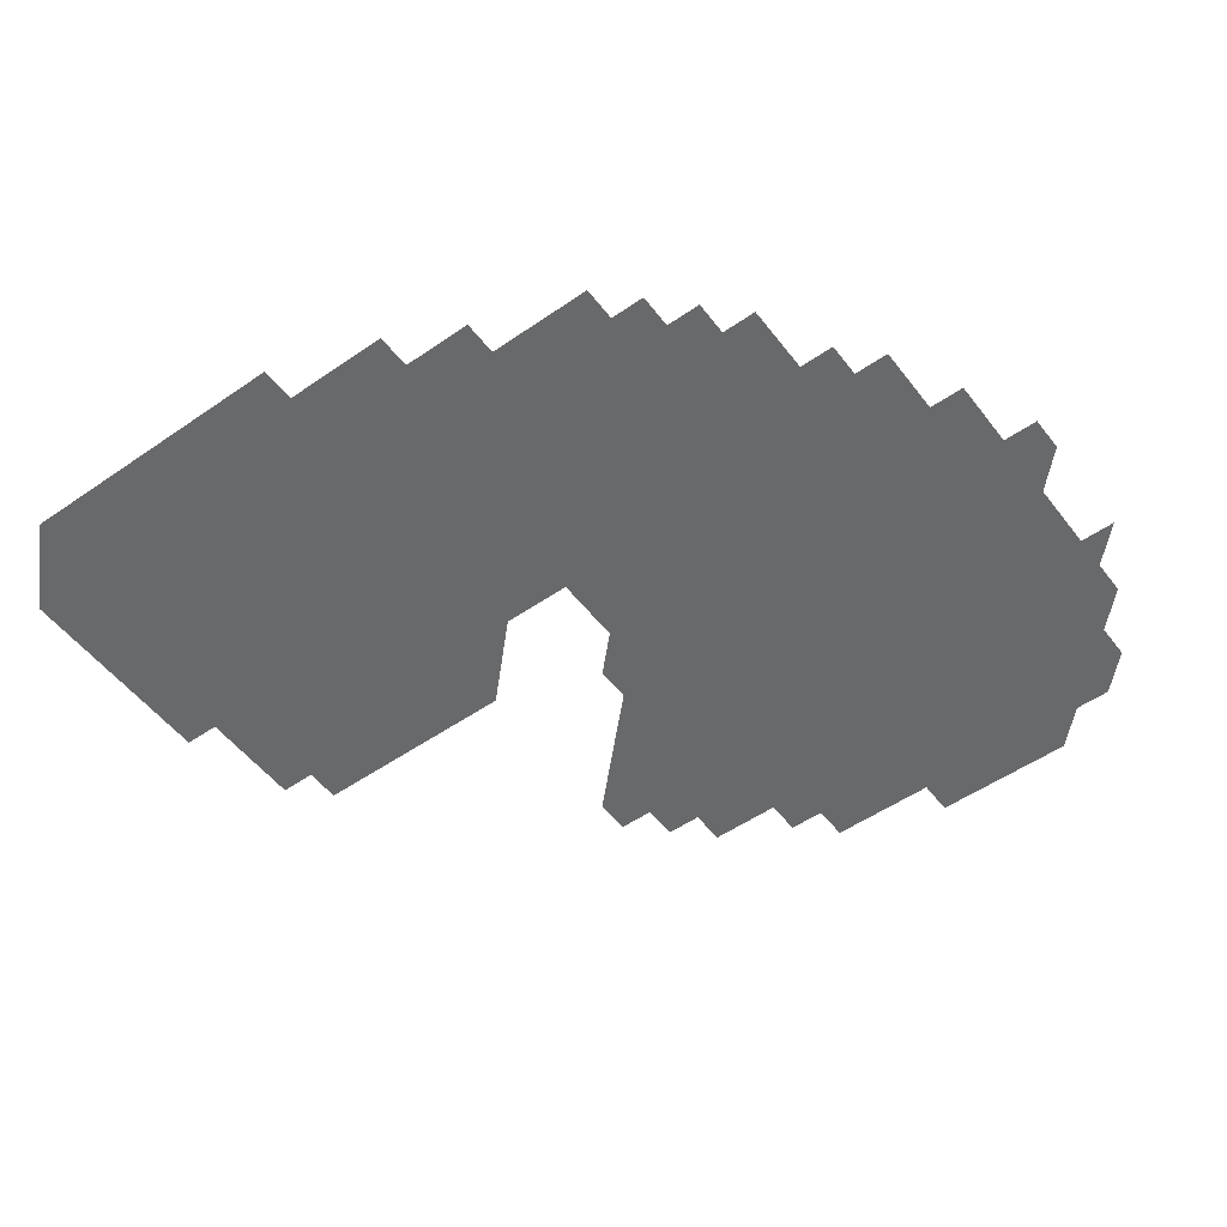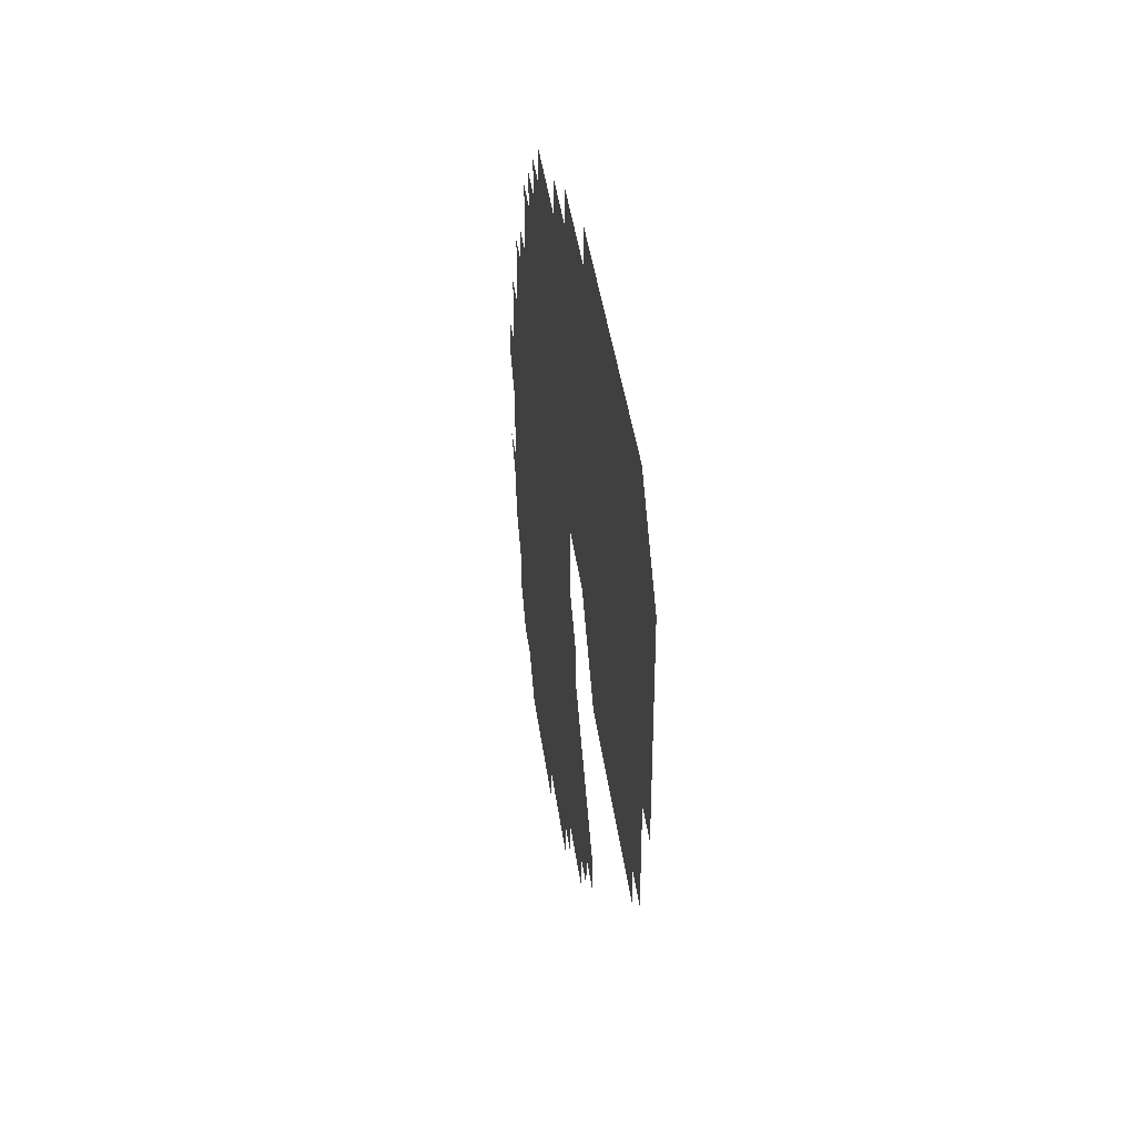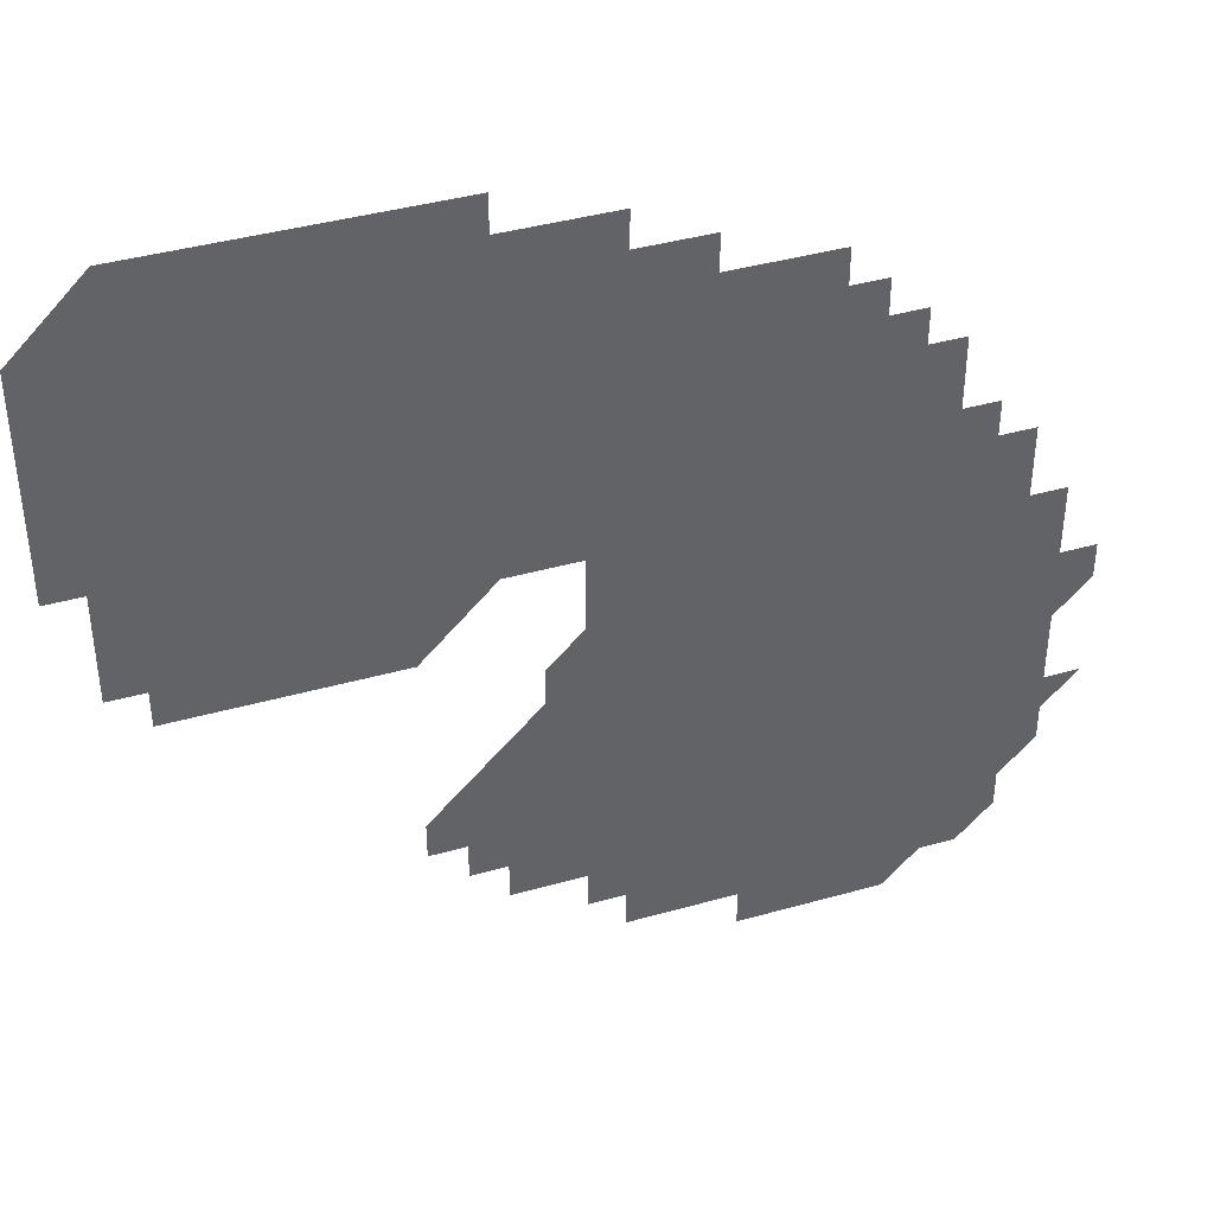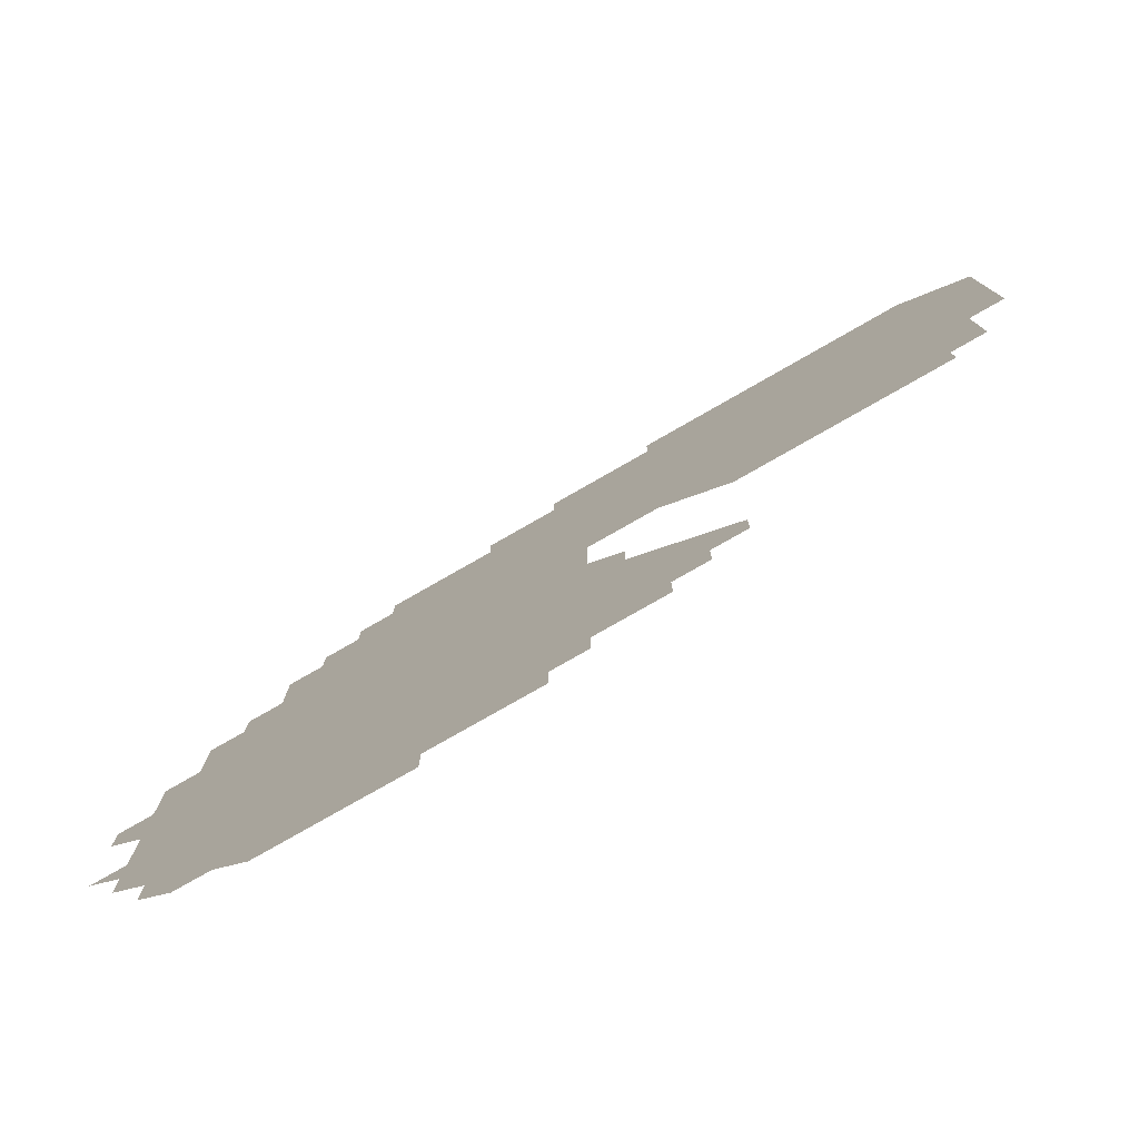
<metadata>
{"format":"obj","ext":"obj","renderer":"f3d","projection":"perspective","resolution":1024,"background":"white","views":[{"elev":-52.6,"azim":-143.4,"up":"+Z"},{"elev":40.8,"azim":82.5,"up":"+Y"},{"elev":40.3,"azim":160.8,"up":"+Y"},{"elev":-78.6,"azim":29.7,"up":"+Y"}]}
</metadata>
<code>
g
v 451 451 0
v 451 541 0
v 451 571 0
v 481 391 0
v 481 421 0
v 481 451 0
v 481 481 0
v 481 511 0
v 481 541 0
v 481 571 0
v 481 601 0
v 481 631 0
v 511 331 0
v 511 361 0
v 511 391 0
v 511 421 0
v 511 451 0
v 511 481 0
v 511 511 0
v 511 541 0
v 511 571 0
v 511 601 0
v 511 631 0
v 511 661 0
v 511 691 0
v 541 301 0
v 541 331 0
v 541 361 0
v 541 391 0
v 541 421 0
v 541 451 0
v 541 481 0
v 541 511 0
v 541 541 0
v 541 571 0
v 541 601 0
v 541 631 0
v 541 661 0
v 541 691 0
v 541 721 0
v 571 301 0
v 571 331 0
v 571 361 0
v 571 391 0
v 571 421 0
v 571 451 0
v 571 481 0
v 571 511 0
v 571 541 0
v 571 571 0
v 571 601 0
v 571 631 0
v 571 661 0
v 571 691 0
v 571 721 0
v 571 751 0
v 571 781 0
v 601 271 0
v 601 301 0
v 601 331 0
v 601 361 0
v 601 391 0
v 601 421 0
v 601 451 0
v 601 481 0
v 601 511 0
v 601 541 0
v 601 571 0
v 601 601 0
v 601 631 0
v 601 661 0
v 601 691 0
v 601 721 0
v 601 751 0
v 601 781 0
v 601 811 0
v 631 271 0
v 631 301 0
v 631 331 0
v 631 361 0
v 631 391 0
v 631 421 0
v 631 451 0
v 631 481 0
v 631 511 0
v 631 541 0
v 631 571 0
v 631 601 0
v 631 631 0
v 631 661 0
v 631 691 0
v 631 721 0
v 631 751 0
v 631 781 0
v 631 811 0
v 631 841 0
v 661 271 0
v 661 301 0
v 661 331 0
v 661 361 0
v 661 391 0
v 661 421 0
v 661 451 0
v 661 481 0
v 661 511 0
v 661 541 0
v 661 571 0
v 661 601 0
v 661 631 0
v 661 661 0
v 661 691 0
v 661 721 0
v 661 751 0
v 661 781 0
v 661 811 0
v 661 841 0
v 661 871 0
v 691 271 0
v 691 301 0
v 691 331 0
v 691 361 0
v 691 391 0
v 691 421 0
v 691 451 0
v 691 481 0
v 691 511 0
v 691 541 0
v 691 571 0
v 691 601 0
v 691 631 0
v 691 661 0
v 691 691 0
v 691 721 0
v 691 751 0
v 691 781 0
v 691 811 0
v 691 841 0
v 691 871 0
v 721 271 0
v 721 301 0
v 721 331 0
v 721 361 0
v 721 391 0
v 721 421 0
v 721 451 0
v 721 481 0
v 721 511 0
v 721 541 0
v 721 571 0
v 721 601 0
v 721 631 0
v 721 661 0
v 721 691 0
v 721 721 0
v 721 751 0
v 721 781 0
v 721 811 0
v 721 841 0
v 721 871 0
v 751 301 0
v 751 331 0
v 751 361 0
v 751 391 0
v 751 421 0
v 751 451 0
v 751 481 0
v 751 511 0
v 751 541 0
v 751 571 0
v 751 601 0
v 751 631 0
v 751 661 0
v 751 691 0
v 751 721 0
v 751 751 0
v 751 781 0
v 751 811 0
v 751 841 0
v 751 871 0
v 751 901 0
v 781 301 0
v 781 331 0
v 781 361 0
v 781 391 0
v 781 421 0
v 781 451 0
v 781 481 0
v 781 511 0
v 781 541 0
v 781 571 0
v 781 601 0
v 781 631 0
v 781 661 0
v 781 691 0
v 781 721 0
v 781 751 0
v 781 781 0
v 781 811 0
v 781 841 0
v 781 871 0
v 781 901 0
v 811 301 0
v 811 331 0
v 811 361 0
v 811 391 0
v 811 421 0
v 811 451 0
v 811 481 0
v 811 511 0
v 811 541 0
v 811 571 0
v 811 601 0
v 811 631 0
v 811 661 0
v 811 691 0
v 811 721 0
v 811 751 0
v 811 781 0
v 811 811 0
v 811 841 0
v 811 871 0
v 811 901 0
v 811 931 0
v 841 331 0
v 841 361 0
v 841 391 0
v 841 421 0
v 841 451 0
v 841 481 0
v 841 511 0
v 841 541 0
v 841 571 0
v 841 601 0
v 841 631 0
v 841 661 0
v 841 691 0
v 841 721 0
v 841 751 0
v 841 781 0
v 841 811 0
v 841 841 0
v 841 871 0
v 841 901 0
v 841 931 0
v 871 361 0
v 871 391 0
v 871 421 0
v 871 451 0
v 871 481 0
v 871 511 0
v 871 541 0
v 871 571 0
v 871 661 0
v 871 691 0
v 871 721 0
v 871 751 0
v 871 781 0
v 871 811 0
v 871 841 0
v 871 871 0
v 871 901 0
v 871 931 0
v 901 361 0
v 901 391 0
v 901 421 0
v 901 451 0
v 901 481 0
v 901 511 0
v 901 661 0
v 901 691 0
v 901 721 0
v 901 751 0
v 901 781 0
v 901 811 0
v 901 841 0
v 901 871 0
v 901 901 0
v 901 931 0
v 901 961 0
v 931 391 0
v 931 421 0
v 931 451 0
v 931 481 0
v 931 631 0
v 931 661 0
v 931 691 0
v 931 721 0
v 931 751 0
v 931 781 0
v 931 811 0
v 931 841 0
v 931 871 0
v 931 901 0
v 931 931 0
v 931 961 0
v 961 421 0
v 961 451 0
v 961 601 0
v 961 631 0
v 961 661 0
v 961 691 0
v 961 721 0
v 961 751 0
v 961 781 0
v 961 811 0
v 961 841 0
v 961 871 0
v 961 901 0
v 961 931 0
v 961 961 0
v 991 601 0
v 991 631 0
v 991 661 0
v 991 691 0
v 991 721 0
v 991 751 0
v 991 781 0
v 991 811 0
v 991 841 0
v 991 871 0
v 991 901 0
v 991 931 0
v 991 961 0
v 1021 601 0
v 1021 631 0
v 1021 661 0
v 1021 691 0
v 1021 721 0
v 1021 751 0
v 1021 781 0
v 1021 811 0
v 1021 841 0
v 1021 871 0
v 1021 901 0
v 1021 931 0
v 1021 961 0
v 1051 601 0
v 1051 631 0
v 1051 661 0
v 1051 691 0
v 1051 721 0
v 1051 751 0
v 1051 781 0
v 1051 811 0
v 1051 841 0
v 1051 871 0
v 1051 901 0
v 1051 931 0
v 1051 961 0
v 1081 601 0
v 1081 631 0
v 1081 661 0
v 1081 691 0
v 1081 721 0
v 1081 751 0
v 1081 781 0
v 1081 811 0
v 1081 841 0
v 1081 871 0
v 1081 901 0
v 1081 931 0
v 1081 961 0
v 1111 601 0
v 1111 631 0
v 1111 661 0
v 1111 691 0
v 1111 721 0
v 1111 751 0
v 1111 781 0
v 1111 811 0
v 1111 841 0
v 1111 871 0
v 1111 901 0
v 1111 931 0
v 1111 961 0
v 1141 601 0
v 1141 631 0
v 1141 661 0
v 1141 691 0
v 1141 721 0
v 1141 751 0
v 1141 781 0
v 1141 811 0
v 1141 841 0
v 1141 871 0
v 1141 901 0
v 1141 931 0
v 1141 961 0
v 1171 631 0
v 1171 661 0
v 1171 691 0
v 1171 721 0
v 1171 751 0
v 1171 781 0
v 1171 811 0
v 1171 841 0
v 1171 871 0
v 1171 901 0
v 1171 931 0
v 1201 721 0
v 1201 751 0
v 1201 781 0
v 1201 811 0
v 1201 841 0
v 1201 871 0
v 1201 901 0
g curobj_export
f 5 6 1
f 8 9 2
f 2 9 3
f 9 10 3
f 14 15 4
f 4 15 5
f 15 16 5
f 5 16 6
f 16 17 6
f 6 17 7
f 17 18 7
f 7 18 8
f 18 19 8
f 8 19 9
f 19 20 9
f 9 20 10
f 20 21 10
f 10 21 11
f 21 22 11
f 11 22 12
f 22 23 12
f 26 27 13
f 13 27 14
f 27 28 14
f 14 28 15
f 28 29 15
f 15 29 16
f 29 30 16
f 16 30 17
f 30 31 17
f 17 31 18
f 31 32 18
f 18 32 19
f 32 33 19
f 19 33 20
f 33 34 20
f 20 34 21
f 34 35 21
f 21 35 22
f 35 36 22
f 22 36 23
f 36 37 23
f 23 37 24
f 37 38 24
f 24 38 25
f 38 39 25
f 26 41 27
f 41 42 27
f 27 42 28
f 42 43 28
f 28 43 29
f 43 44 29
f 29 44 30
f 44 45 30
f 30 45 31
f 45 46 31
f 31 46 32
f 46 47 32
f 32 47 33
f 47 48 33
f 33 48 34
f 48 49 34
f 34 49 35
f 49 50 35
f 35 50 36
f 50 51 36
f 36 51 37
f 51 52 37
f 37 52 38
f 52 53 38
f 38 53 39
f 53 54 39
f 39 54 40
f 54 55 40
f 58 59 41
f 41 59 42
f 59 60 42
f 42 60 43
f 60 61 43
f 43 61 44
f 61 62 44
f 44 62 45
f 62 63 45
f 45 63 46
f 63 64 46
f 46 64 47
f 64 65 47
f 47 65 48
f 65 66 48
f 48 66 49
f 66 67 49
f 49 67 50
f 67 68 50
f 50 68 51
f 68 69 51
f 51 69 52
f 69 70 52
f 52 70 53
f 70 71 53
f 53 71 54
f 71 72 54
f 54 72 55
f 72 73 55
f 55 73 56
f 73 74 56
f 56 74 57
f 74 75 57
f 58 77 59
f 77 78 59
f 59 78 60
f 78 79 60
f 60 79 61
f 79 80 61
f 61 80 62
f 80 81 62
f 62 81 63
f 81 82 63
f 63 82 64
f 82 83 64
f 64 83 65
f 83 84 65
f 65 84 66
f 84 85 66
f 66 85 67
f 85 86 67
f 67 86 68
f 86 87 68
f 68 87 69
f 87 88 69
f 69 88 70
f 88 89 70
f 70 89 71
f 89 90 71
f 71 90 72
f 90 91 72
f 72 91 73
f 91 92 73
f 73 92 74
f 92 93 74
f 74 93 75
f 93 94 75
f 75 94 76
f 94 95 76
f 77 97 78
f 97 98 78
f 78 98 79
f 98 99 79
f 79 99 80
f 99 100 80
f 80 100 81
f 100 101 81
f 81 101 82
f 101 102 82
f 82 102 83
f 102 103 83
f 83 103 84
f 103 104 84
f 84 104 85
f 104 105 85
f 85 105 86
f 105 106 86
f 86 106 87
f 106 107 87
f 87 107 88
f 107 108 88
f 88 108 89
f 108 109 89
f 89 109 90
f 109 110 90
f 90 110 91
f 110 111 91
f 91 111 92
f 111 112 92
f 92 112 93
f 112 113 93
f 93 113 94
f 113 114 94
f 94 114 95
f 114 115 95
f 95 115 96
f 115 116 96
f 97 118 98
f 118 119 98
f 98 119 99
f 119 120 99
f 99 120 100
f 120 121 100
f 100 121 101
f 121 122 101
f 101 122 102
f 122 123 102
f 102 123 103
f 123 124 103
f 103 124 104
f 124 125 104
f 104 125 105
f 125 126 105
f 105 126 106
f 126 127 106
f 106 127 107
f 127 128 107
f 107 128 108
f 128 129 108
f 108 129 109
f 129 130 109
f 109 130 110
f 130 131 110
f 110 131 111
f 131 132 111
f 111 132 112
f 132 133 112
f 112 133 113
f 133 134 113
f 113 134 114
f 134 135 114
f 114 135 115
f 135 136 115
f 115 136 116
f 136 137 116
f 116 137 117
f 137 138 117
f 118 139 119
f 139 140 119
f 119 140 120
f 140 141 120
f 120 141 121
f 141 142 121
f 121 142 122
f 142 143 122
f 122 143 123
f 143 144 123
f 123 144 124
f 144 145 124
f 124 145 125
f 145 146 125
f 125 146 126
f 146 147 126
f 126 147 127
f 147 148 127
f 127 148 128
f 148 149 128
f 128 149 129
f 149 150 129
f 129 150 130
f 150 151 130
f 130 151 131
f 151 152 131
f 131 152 132
f 152 153 132
f 132 153 133
f 153 154 133
f 133 154 134
f 154 155 134
f 134 155 135
f 155 156 135
f 135 156 136
f 156 157 136
f 136 157 137
f 157 158 137
f 137 158 138
f 158 159 138
f 140 160 141
f 160 161 141
f 141 161 142
f 161 162 142
f 142 162 143
f 162 163 143
f 143 163 144
f 163 164 144
f 144 164 145
f 164 165 145
f 145 165 146
f 165 166 146
f 146 166 147
f 166 167 147
f 147 167 148
f 167 168 148
f 148 168 149
f 168 169 149
f 149 169 150
f 169 170 150
f 150 170 151
f 170 171 151
f 151 171 152
f 171 172 152
f 152 172 153
f 172 173 153
f 153 173 154
f 173 174 154
f 154 174 155
f 174 175 155
f 155 175 156
f 175 176 156
f 156 176 157
f 176 177 157
f 157 177 158
f 177 178 158
f 158 178 159
f 178 179 159
f 160 181 161
f 181 182 161
f 161 182 162
f 182 183 162
f 162 183 163
f 183 184 163
f 163 184 164
f 184 185 164
f 164 185 165
f 185 186 165
f 165 186 166
f 186 187 166
f 166 187 167
f 187 188 167
f 167 188 168
f 188 189 168
f 168 189 169
f 189 190 169
f 169 190 170
f 190 191 170
f 170 191 171
f 191 192 171
f 171 192 172
f 192 193 172
f 172 193 173
f 193 194 173
f 173 194 174
f 194 195 174
f 174 195 175
f 195 196 175
f 175 196 176
f 196 197 176
f 176 197 177
f 197 198 177
f 177 198 178
f 198 199 178
f 178 199 179
f 199 200 179
f 179 200 180
f 200 201 180
f 181 202 182
f 202 203 182
f 182 203 183
f 203 204 183
f 183 204 184
f 204 205 184
f 184 205 185
f 205 206 185
f 185 206 186
f 206 207 186
f 186 207 187
f 207 208 187
f 187 208 188
f 208 209 188
f 188 209 189
f 209 210 189
f 189 210 190
f 210 211 190
f 190 211 191
f 211 212 191
f 191 212 192
f 212 213 192
f 192 213 193
f 213 214 193
f 193 214 194
f 214 215 194
f 194 215 195
f 215 216 195
f 195 216 196
f 216 217 196
f 196 217 197
f 217 218 197
f 197 218 198
f 218 219 198
f 198 219 199
f 219 220 199
f 199 220 200
f 220 221 200
f 200 221 201
f 221 222 201
f 203 224 204
f 224 225 204
f 204 225 205
f 225 226 205
f 205 226 206
f 226 227 206
f 206 227 207
f 227 228 207
f 207 228 208
f 228 229 208
f 208 229 209
f 229 230 209
f 209 230 210
f 230 231 210
f 210 231 211
f 231 232 211
f 211 232 212
f 232 233 212
f 212 233 213
f 233 234 213
f 213 234 214
f 234 235 214
f 214 235 215
f 235 236 215
f 215 236 216
f 236 237 216
f 216 237 217
f 237 238 217
f 217 238 218
f 238 239 218
f 218 239 219
f 239 240 219
f 219 240 220
f 240 241 220
f 220 241 221
f 241 242 221
f 221 242 222
f 242 243 222
f 222 243 223
f 243 244 223
f 225 245 226
f 245 246 226
f 226 246 227
f 246 247 227
f 227 247 228
f 247 248 228
f 228 248 229
f 248 249 229
f 229 249 230
f 249 250 230
f 230 250 231
f 250 251 231
f 231 251 232
f 251 252 232
f 232 252 233
f 235 253 236
f 253 254 236
f 236 254 237
f 254 255 237
f 237 255 238
f 255 256 238
f 238 256 239
f 256 257 239
f 239 257 240
f 257 258 240
f 240 258 241
f 258 259 241
f 241 259 242
f 259 260 242
f 242 260 243
f 260 261 243
f 243 261 244
f 261 262 244
f 245 263 246
f 263 264 246
f 246 264 247
f 264 265 247
f 247 265 248
f 265 266 248
f 248 266 249
f 266 267 249
f 249 267 250
f 267 268 250
f 250 268 251
f 253 269 254
f 269 270 254
f 254 270 255
f 270 271 255
f 255 271 256
f 271 272 256
f 256 272 257
f 272 273 257
f 257 273 258
f 273 274 258
f 258 274 259
f 274 275 259
f 259 275 260
f 275 276 260
f 260 276 261
f 276 277 261
f 261 277 262
f 277 278 262
f 264 280 265
f 280 281 265
f 265 281 266
f 281 282 266
f 266 282 267
f 282 283 267
f 267 283 268
f 284 285 269
f 269 285 270
f 285 286 270
f 270 286 271
f 286 287 271
f 271 287 272
f 287 288 272
f 272 288 273
f 288 289 273
f 273 289 274
f 289 290 274
f 274 290 275
f 290 291 275
f 275 291 276
f 291 292 276
f 276 292 277
f 292 293 277
f 277 293 278
f 293 294 278
f 278 294 279
f 294 295 279
f 281 296 282
f 296 297 282
f 282 297 283
f 298 299 284
f 284 299 285
f 299 300 285
f 285 300 286
f 300 301 286
f 286 301 287
f 301 302 287
f 287 302 288
f 302 303 288
f 288 303 289
f 303 304 289
f 289 304 290
f 304 305 290
f 290 305 291
f 305 306 291
f 291 306 292
f 306 307 292
f 292 307 293
f 307 308 293
f 293 308 294
f 308 309 294
f 294 309 295
f 309 310 295
f 298 311 299
f 311 312 299
f 299 312 300
f 312 313 300
f 300 313 301
f 313 314 301
f 301 314 302
f 314 315 302
f 302 315 303
f 315 316 303
f 303 316 304
f 316 317 304
f 304 317 305
f 317 318 305
f 305 318 306
f 318 319 306
f 306 319 307
f 319 320 307
f 307 320 308
f 320 321 308
f 308 321 309
f 321 322 309
f 309 322 310
f 322 323 310
f 311 324 312
f 324 325 312
f 312 325 313
f 325 326 313
f 313 326 314
f 326 327 314
f 314 327 315
f 327 328 315
f 315 328 316
f 328 329 316
f 316 329 317
f 329 330 317
f 317 330 318
f 330 331 318
f 318 331 319
f 331 332 319
f 319 332 320
f 332 333 320
f 320 333 321
f 333 334 321
f 321 334 322
f 334 335 322
f 322 335 323
f 335 336 323
f 324 337 325
f 337 338 325
f 325 338 326
f 338 339 326
f 326 339 327
f 339 340 327
f 327 340 328
f 340 341 328
f 328 341 329
f 341 342 329
f 329 342 330
f 342 343 330
f 330 343 331
f 343 344 331
f 331 344 332
f 344 345 332
f 332 345 333
f 345 346 333
f 333 346 334
f 346 347 334
f 334 347 335
f 347 348 335
f 335 348 336
f 348 349 336
f 337 350 338
f 350 351 338
f 338 351 339
f 351 352 339
f 339 352 340
f 352 353 340
f 340 353 341
f 353 354 341
f 341 354 342
f 354 355 342
f 342 355 343
f 355 356 343
f 343 356 344
f 356 357 344
f 344 357 345
f 357 358 345
f 345 358 346
f 358 359 346
f 346 359 347
f 359 360 347
f 347 360 348
f 360 361 348
f 348 361 349
f 361 362 349
f 350 363 351
f 363 364 351
f 351 364 352
f 364 365 352
f 352 365 353
f 365 366 353
f 353 366 354
f 366 367 354
f 354 367 355
f 367 368 355
f 355 368 356
f 368 369 356
f 356 369 357
f 369 370 357
f 357 370 358
f 370 371 358
f 358 371 359
f 371 372 359
f 359 372 360
f 372 373 360
f 360 373 361
f 373 374 361
f 361 374 362
f 374 375 362
f 363 376 364
f 376 377 364
f 364 377 365
f 377 378 365
f 365 378 366
f 378 379 366
f 366 379 367
f 379 380 367
f 367 380 368
f 380 381 368
f 368 381 369
f 381 382 369
f 369 382 370
f 382 383 370
f 370 383 371
f 383 384 371
f 371 384 372
f 384 385 372
f 372 385 373
f 385 386 373
f 373 386 374
f 386 387 374
f 374 387 375
f 387 388 375
f 377 389 378
f 389 390 378
f 378 390 379
f 390 391 379
f 379 391 380
f 391 392 380
f 380 392 381
f 392 393 381
f 381 393 382
f 393 394 382
f 382 394 383
f 394 395 383
f 383 395 384
f 395 396 384
f 384 396 385
f 396 397 385
f 385 397 386
f 397 398 386
f 386 398 387
f 398 399 387
f 387 399 388
f 392 400 393
f 400 401 393
f 393 401 394
f 401 402 394
f 394 402 395
f 402 403 395
f 395 403 396
f 403 404 396
f 396 404 397
f 404 405 397
f 397 405 398
f 405 406 398
f 398 406 399

</code>
